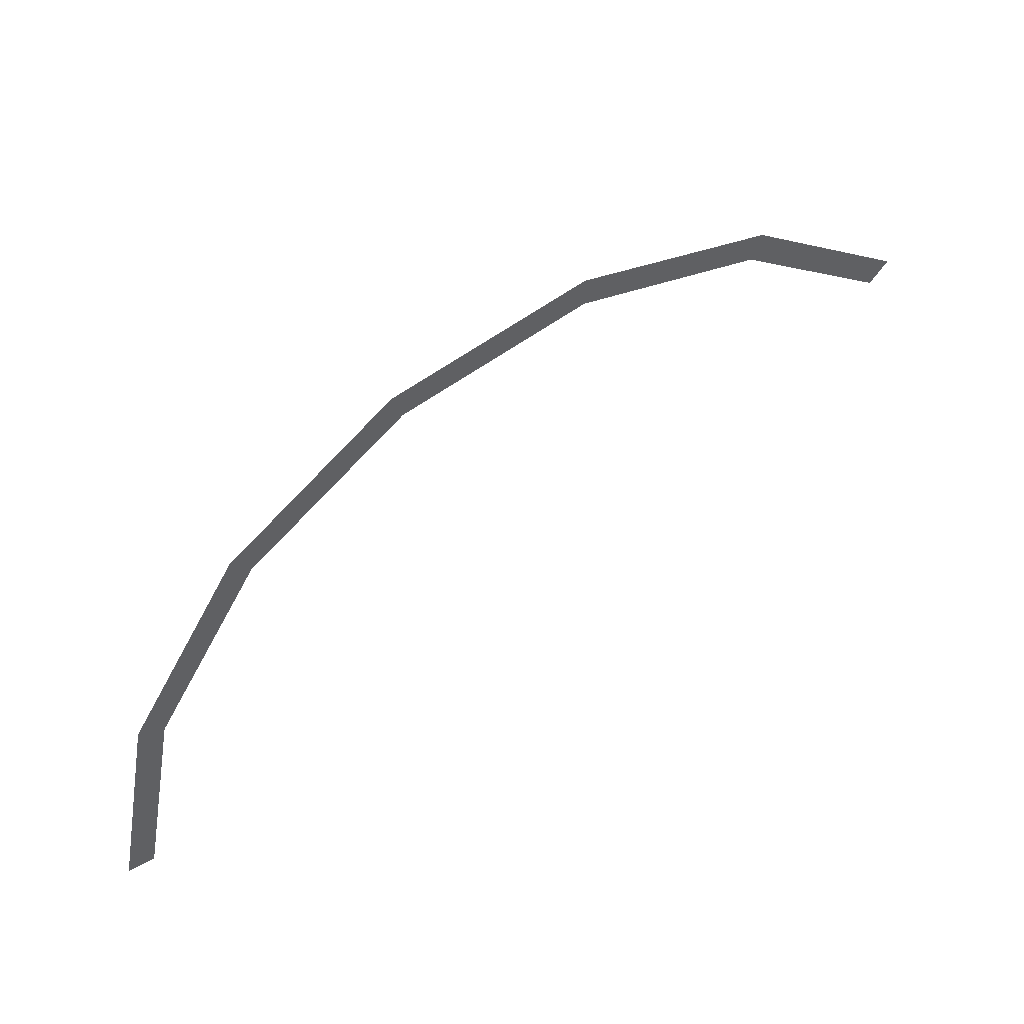
<metadata>
{"format":"obj","ext":"obj","renderer":"f3d","projection":"perspective","resolution":1024,"background":"white","views":[{"elev":48.4,"azim":147.5,"up":"+Z"}]}
</metadata>
<code>
v 0.95 0 0
v 0.8777 0 0.3636
v 0.8315 0 0.3444
v 0.9 0 0
v 0.8777 0 0.3636
v 0.6717 0 0.6717
v 0.6364 0 0.6364
v 0.8315 0 0.3444
v 0.6717 0 0.6717
v 0.3636 0 0.8777
v 0.3444 0 0.8315
v 0.6364 0 0.6364
v 0.3636 0 0.8777
v 0 0 0.95
v 0 0 0.9
v 0.3444 0 0.8315
v 0 0 0.95
v -0.3636 0 0.8777
v -0.3444 0 0.8315
v 0 0 0.9
v -0.3636 0 0.8777
v -0.6717 0 0.6717
v -0.6364 0 0.6364
v -0.3444 0 0.8315
g mesh1062
f 1 2 3
f 3 4 1
f 5 6 7
f 7 8 5
f 9 10 11
f 11 12 9
f 13 14 15
f 15 16 13
f 17 18 19
f 19 20 17
f 21 22 23
f 23 24 21

</code>
